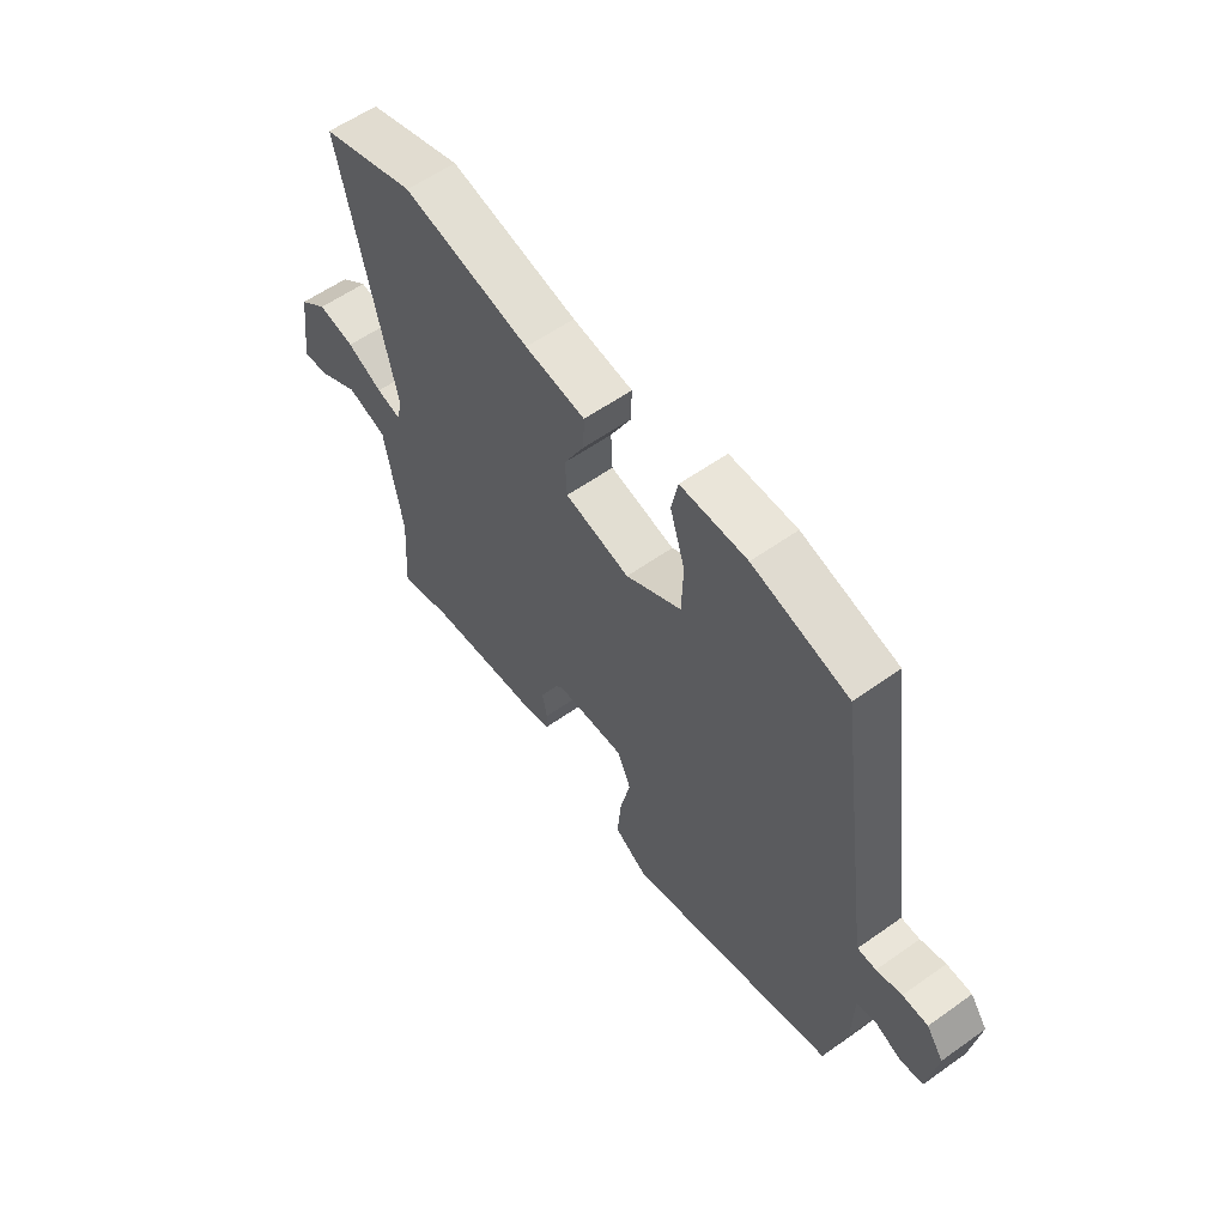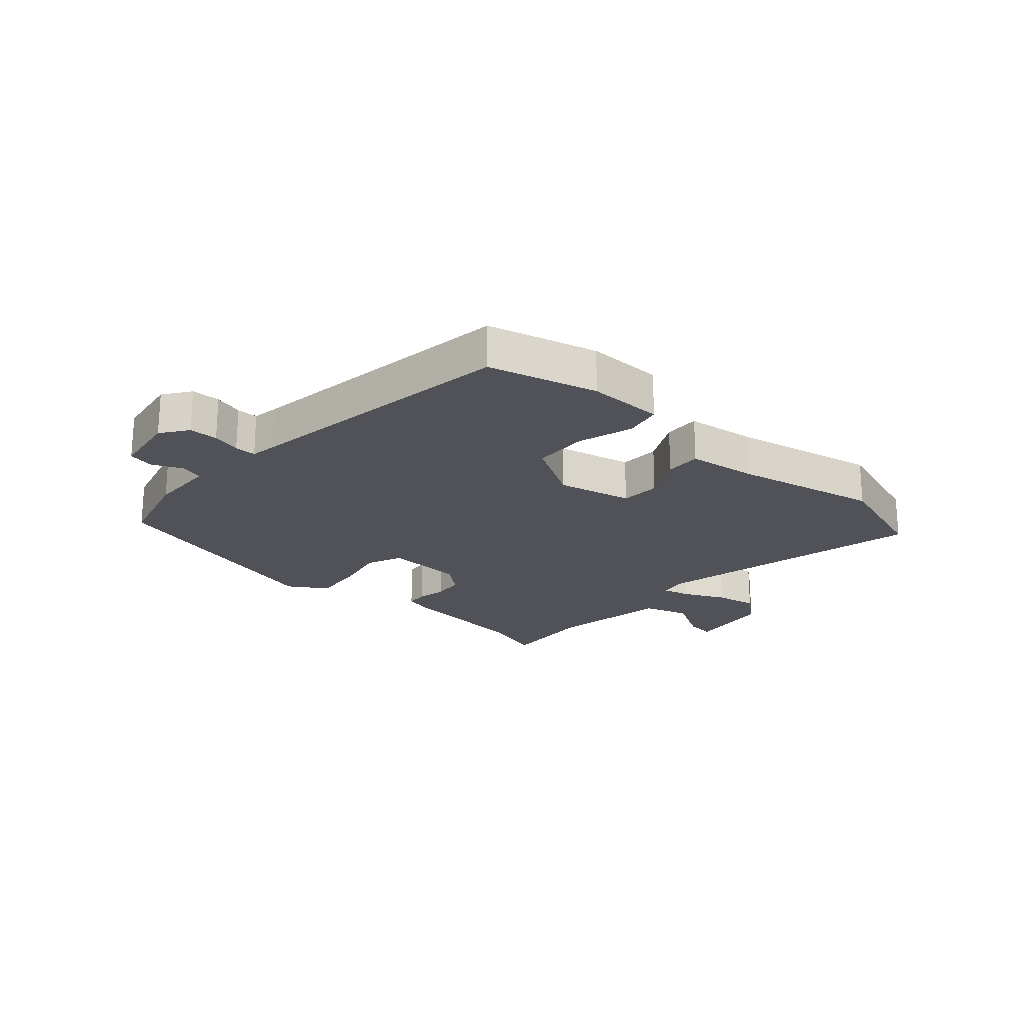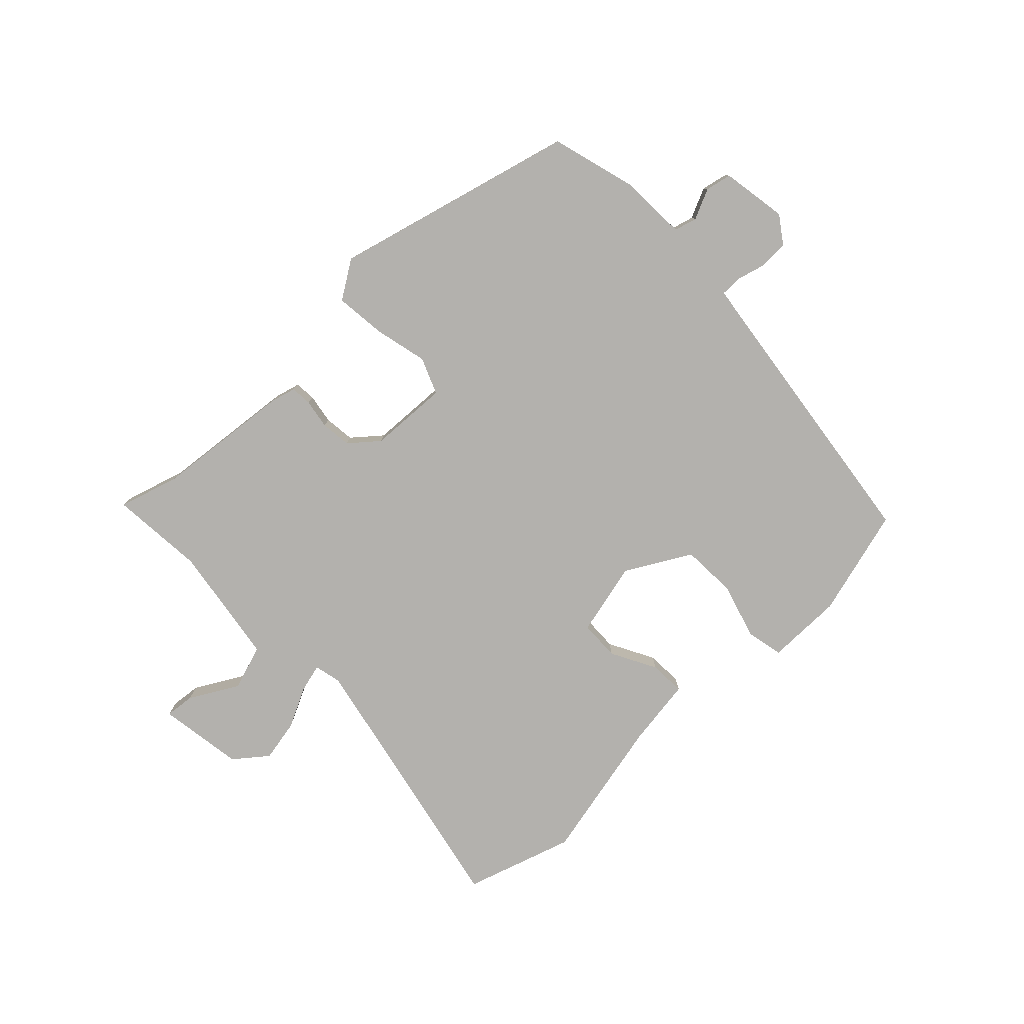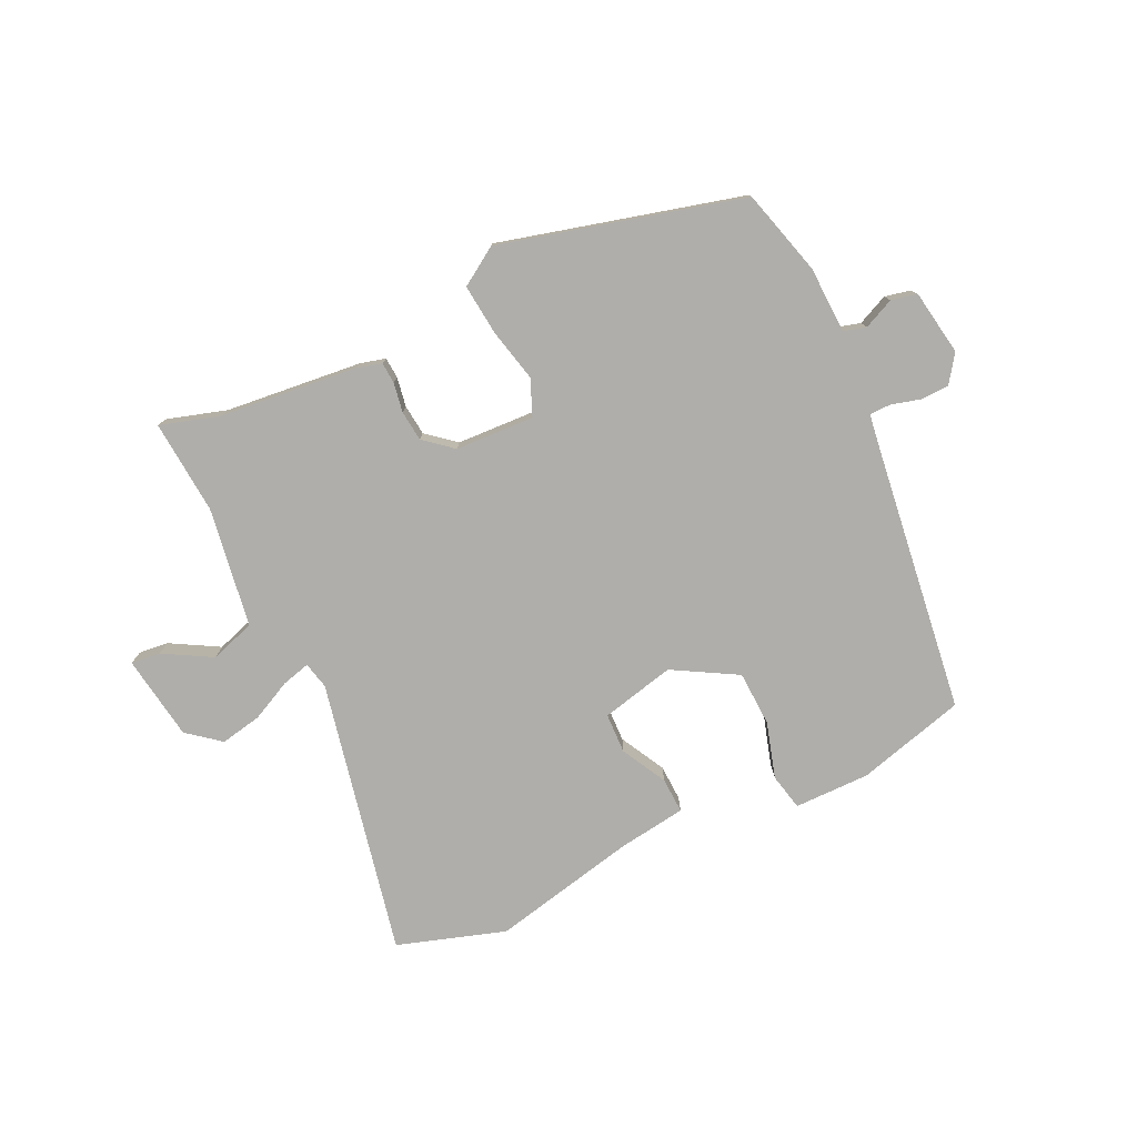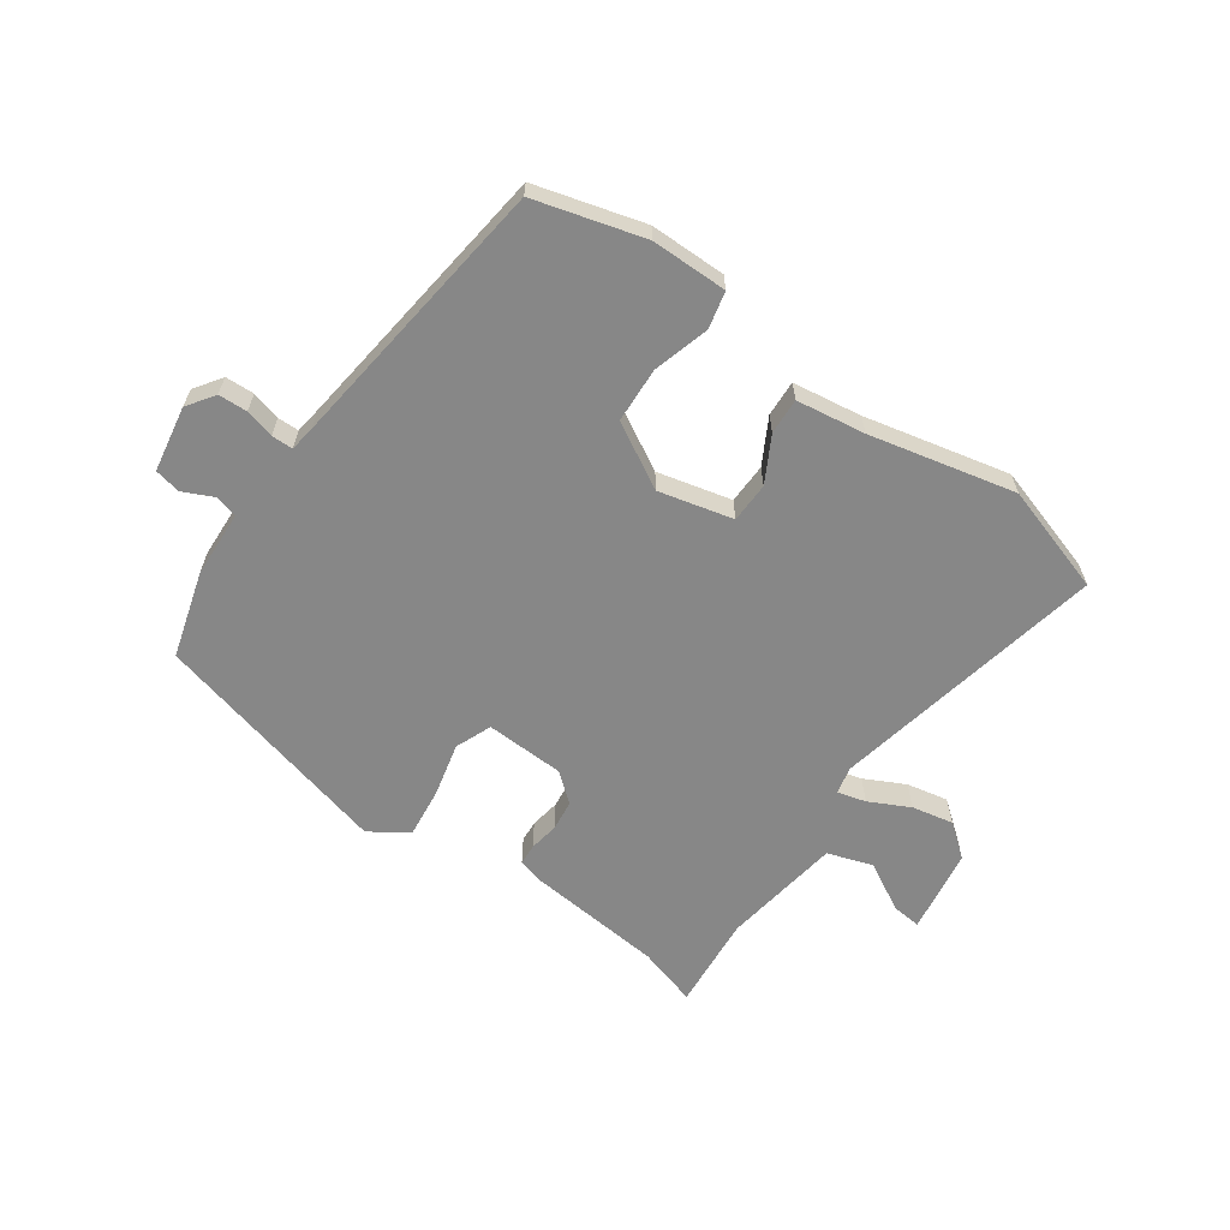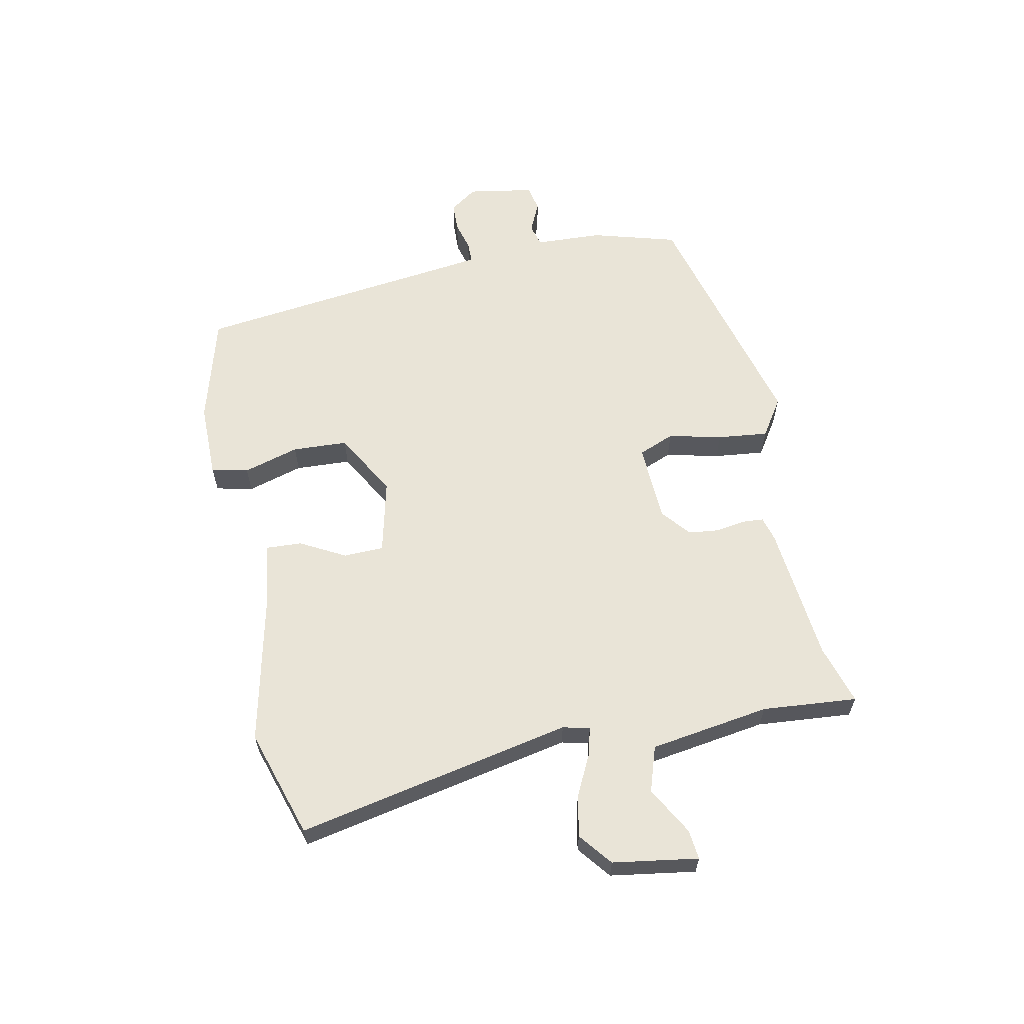
<metadata>
{"format":"obj","ext":"obj","renderer":"f3d","projection":"perspective","resolution":1024,"background":"white","views":[{"elev":58.5,"azim":-126.2,"up":"+Z"},{"elev":-21.5,"azim":-41.6,"up":"+Y"},{"elev":-79.3,"azim":-135.4,"up":"+Y"},{"elev":-77.8,"azim":-154.0,"up":"+Y"},{"elev":-62.5,"azim":-34.1,"up":"+Y"},{"elev":61.2,"azim":79.4,"up":"+Y"}]}
</metadata>
<code>
v 0.435 0.07 0.522
v 0.618 0.07 0.461
v 0.515 0.07 -0.005
v 0.525 0.07 -0.051
v 0.573 0.07 -0.039
v 0.642 0.07 -0.006
v 0.713 0.07 0.007
v 0.768 0.07 -0.038
v 0.788 0.07 -0.183
v 0.738 0.07 -0.177
v 0.657 0.07 -0.13
v 0.58 0.07 -0.154
v 0.546 0.07 -0.357
v 0.557 0.07 -0.518
v 0.456 0.07 -0.486
v 0.222 0.07 -0.459
v 0.18 0.07 -0.447
v 0.178 0.07 -0.411
v 0.187 0.07 -0.361
v 0.182 0.07 -0.309
v 0.134 0.07 -0.268
v 0 0.07 -0.26
v -0.026 0.07 -0.321
v -0.006 0.07 -0.412
v 0.002 0.07 -0.498
v -0.063 0.07 -0.539
v -0.473 0.07 -0.426
v -0.512 0.07 -0.28
v -0.515 0.07 -0.166
v -0.553 0.07 -0.155
v -0.605 0.07 -0.178
v -0.649 0.07 -0.168
v -0.666 0.07 -0.056
v -0.633 0.07 -0.01
v -0.584 0.07 -0.009
v -0.535 0.07 -0.023
v -0.499 0.07 -0.023
v -0.492 0.07 0.021
v -0.425 0.07 0.49
v -0.24 0.07 0.538
v -0.111 0.07 0.536
v -0.098 0.07 0.473
v -0.127 0.07 0.379
v -0.124 0.07 0.285
v -0.016 0.07 0.222
v 0.11 0.07 0.25
v 0.113 0.07 0.318
v 0.073 0.07 0.395
v 0.071 0.07 0.456
v 0.188 0.07 0.471
v 0.435 0 0.522
v 0.618 0 0.461
v 0.515 0 -0.005
v 0.525 0 -0.051
v 0.573 0 -0.039
v 0.642 0 -0.006
v 0.713 0 0.007
v 0.768 0 -0.038
v 0.788 0 -0.183
v 0.738 0 -0.177
v 0.657 0 -0.13
v 0.58 0 -0.154
v 0.546 0 -0.357
v 0.557 0 -0.518
v 0.456 0 -0.486
v 0.222 0 -0.459
v 0.18 0 -0.447
v 0.178 0 -0.411
v 0.187 0 -0.361
v 0.182 0 -0.309
v 0.134 0 -0.268
v 0 0 -0.26
v -0.026 0 -0.321
v -0.006 0 -0.412
v 0.002 0 -0.498
v -0.063 0 -0.539
v -0.473 0 -0.426
v -0.512 0 -0.28
v -0.515 0 -0.166
v -0.553 0 -0.155
v -0.605 0 -0.178
v -0.649 0 -0.168
v -0.666 0 -0.056
v -0.633 0 -0.01
v -0.584 0 -0.009
v -0.535 0 -0.023
v -0.499 0 -0.023
v -0.492 0 0.021
v -0.425 0 0.49
v -0.24 0 0.538
v -0.111 0 0.536
v -0.098 0 0.473
v -0.127 0 0.379
v -0.124 0 0.285
v -0.016 0 0.222
v 0.11 0 0.25
v 0.113 0 0.318
v 0.073 0 0.395
v 0.071 0 0.456
v 0.188 0 0.471
f 47 48 49 50
f 1 2 3
f 50 1 3
f 47 50 3
f 46 47 3
f 45 46 3 4
f 41 42 43
f 40 41 43
f 39 40 43
f 38 39 43
f 37 38 43 44
f 34 35 36
f 33 34 36
f 32 33 36
f 31 32 36
f 30 31 36
f 29 30 36 37
f 28 29 37
f 27 28 37
f 26 27 37
f 25 26 37
f 24 25 37
f 23 24 37
f 37 44 45
f 23 37 45
f 22 23 45
f 17 18 19
f 16 17 19
f 15 16 19
f 15 19 20
f 14 15 20
f 13 14 20
f 12 13 20 21
f 9 10 11
f 8 9 11
f 7 8 11
f 6 7 11
f 5 6 11
f 12 21 22
f 11 12 22
f 5 11 22
f 4 5 22
f 4 22 45
f 100 99 98 97
f 53 52 51
f 53 51 100
f 53 100 97
f 53 97 96
f 54 53 96 95
f 93 92 91
f 93 91 90
f 93 90 89
f 93 89 88
f 94 93 88 87
f 86 85 84
f 86 84 83
f 86 83 82
f 86 82 81
f 86 81 80
f 87 86 80 79
f 87 79 78
f 87 78 77
f 87 77 76
f 87 76 75
f 87 75 74
f 87 74 73
f 95 94 87
f 95 87 73
f 95 73 72
f 69 68 67
f 69 67 66
f 69 66 65
f 70 69 65
f 70 65 64
f 70 64 63
f 71 70 63 62
f 61 60 59
f 61 59 58
f 61 58 57
f 61 57 56
f 61 56 55
f 72 71 62
f 72 62 61
f 72 61 55
f 72 55 54
f 95 72 54
f 1 51 52 2
f 2 52 53 3
f 3 53 54 4
f 4 54 55 5
f 5 55 56 6
f 6 56 57 7
f 7 57 58 8
f 8 58 59 9
f 9 59 60 10
f 10 60 61 11
f 11 61 62 12
f 12 62 63 13
f 13 63 64 14
f 14 64 65 15
f 15 65 66 16
f 16 66 67 17
f 17 67 68 18
f 18 68 69 19
f 19 69 70 20
f 20 70 71 21
f 21 71 72 22
f 22 72 73 23
f 23 73 74 24
f 24 74 75 25
f 25 75 76 26
f 26 76 77 27
f 27 77 78 28
f 28 78 79 29
f 29 79 80 30
f 30 80 81 31
f 31 81 82 32
f 32 82 83 33
f 33 83 84 34
f 34 84 85 35
f 35 85 86 36
f 36 86 87 37
f 37 87 88 38
f 38 88 89 39
f 39 89 90 40
f 40 90 91 41
f 41 91 92 42
f 42 92 93 43
f 43 93 94 44
f 44 94 95 45
f 45 95 96 46
f 46 96 97 47
f 47 97 98 48
f 48 98 99 49
f 49 99 100 50
f 50 100 51 1

</code>
